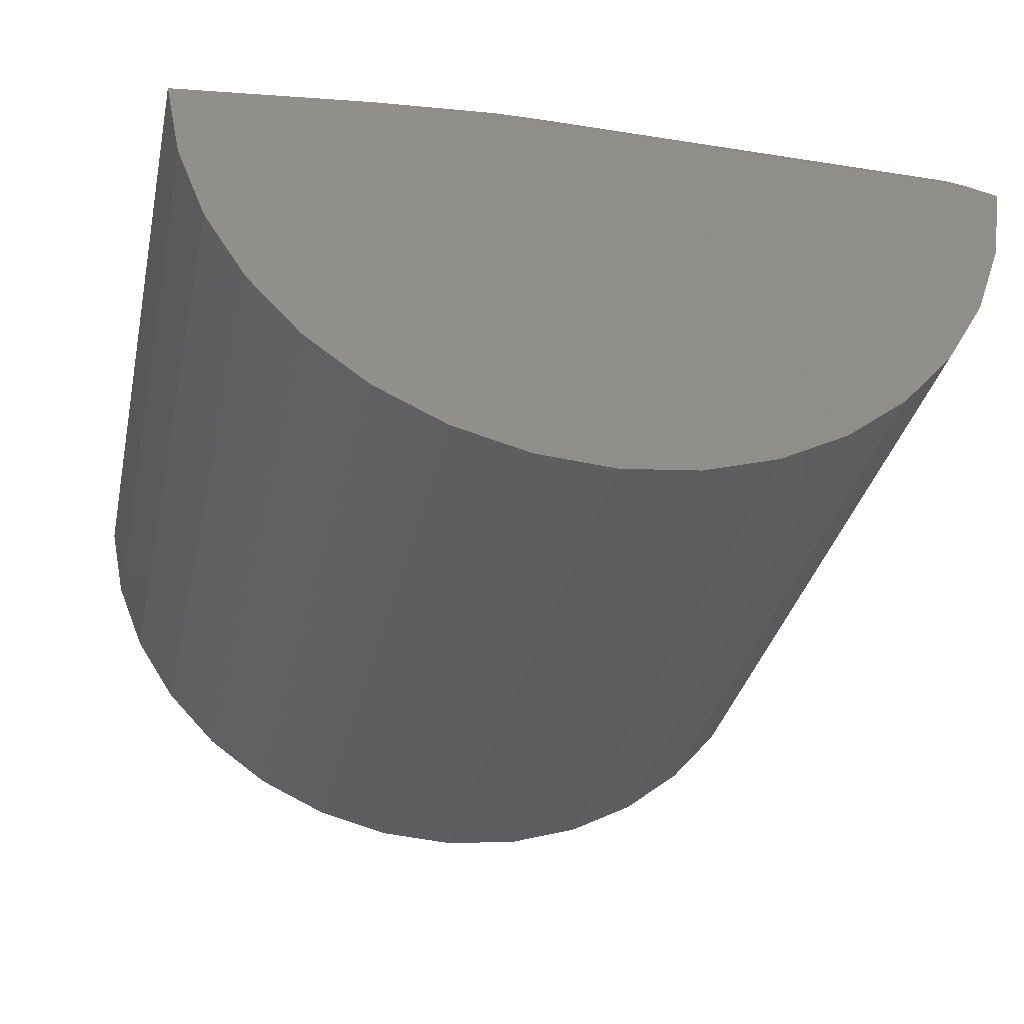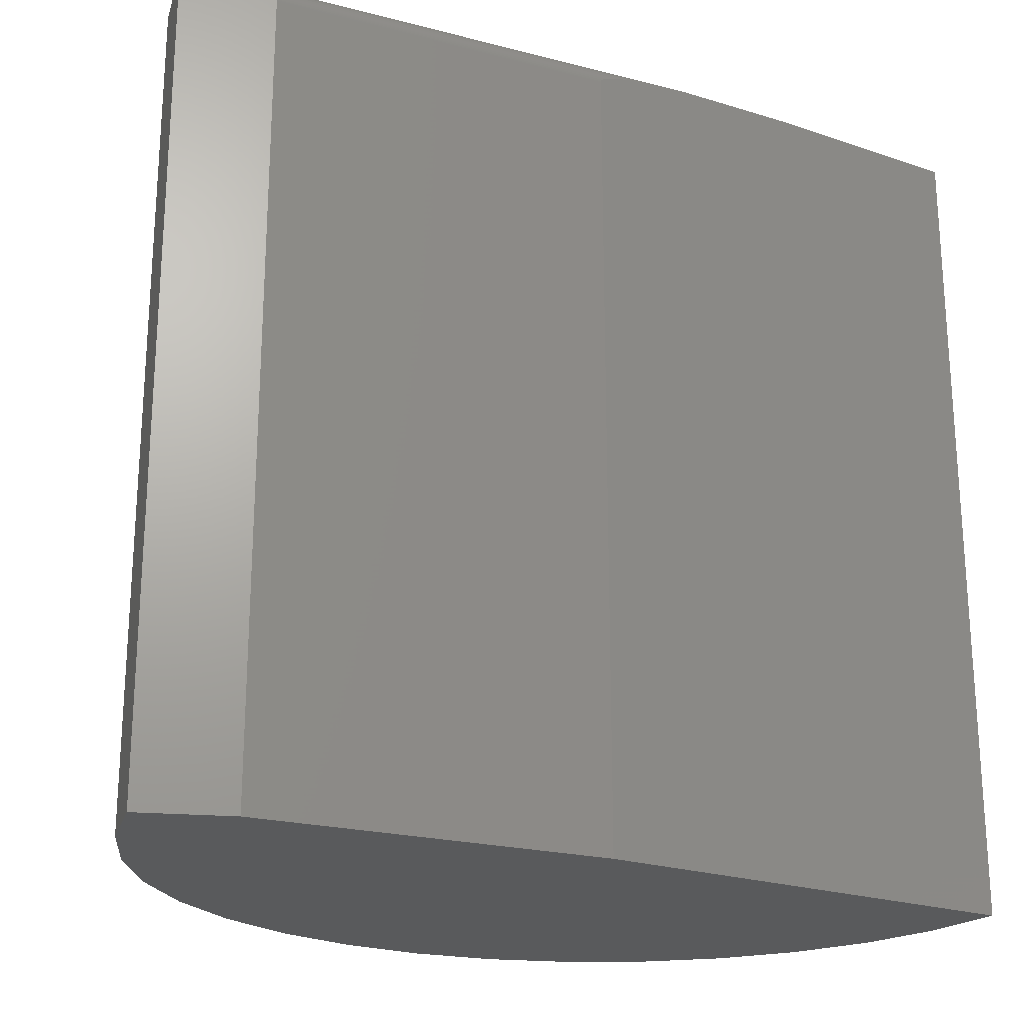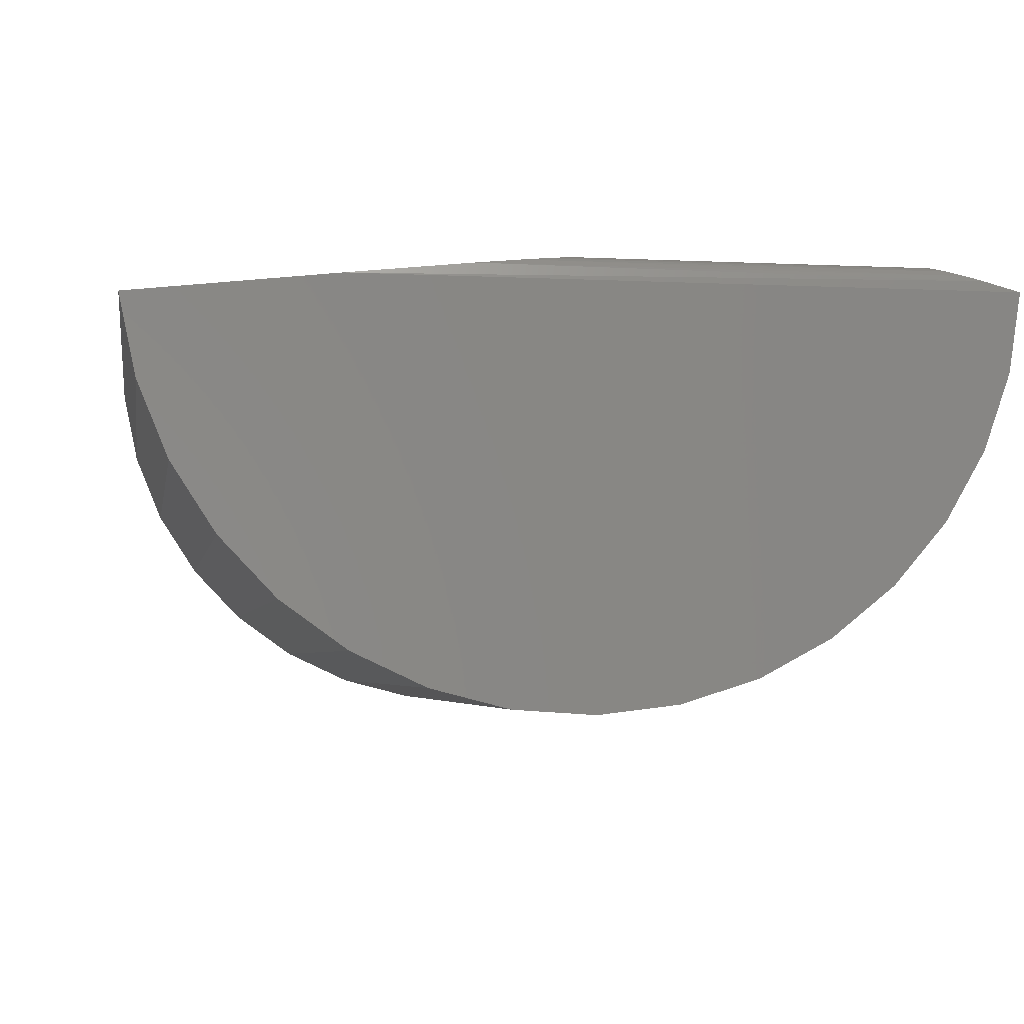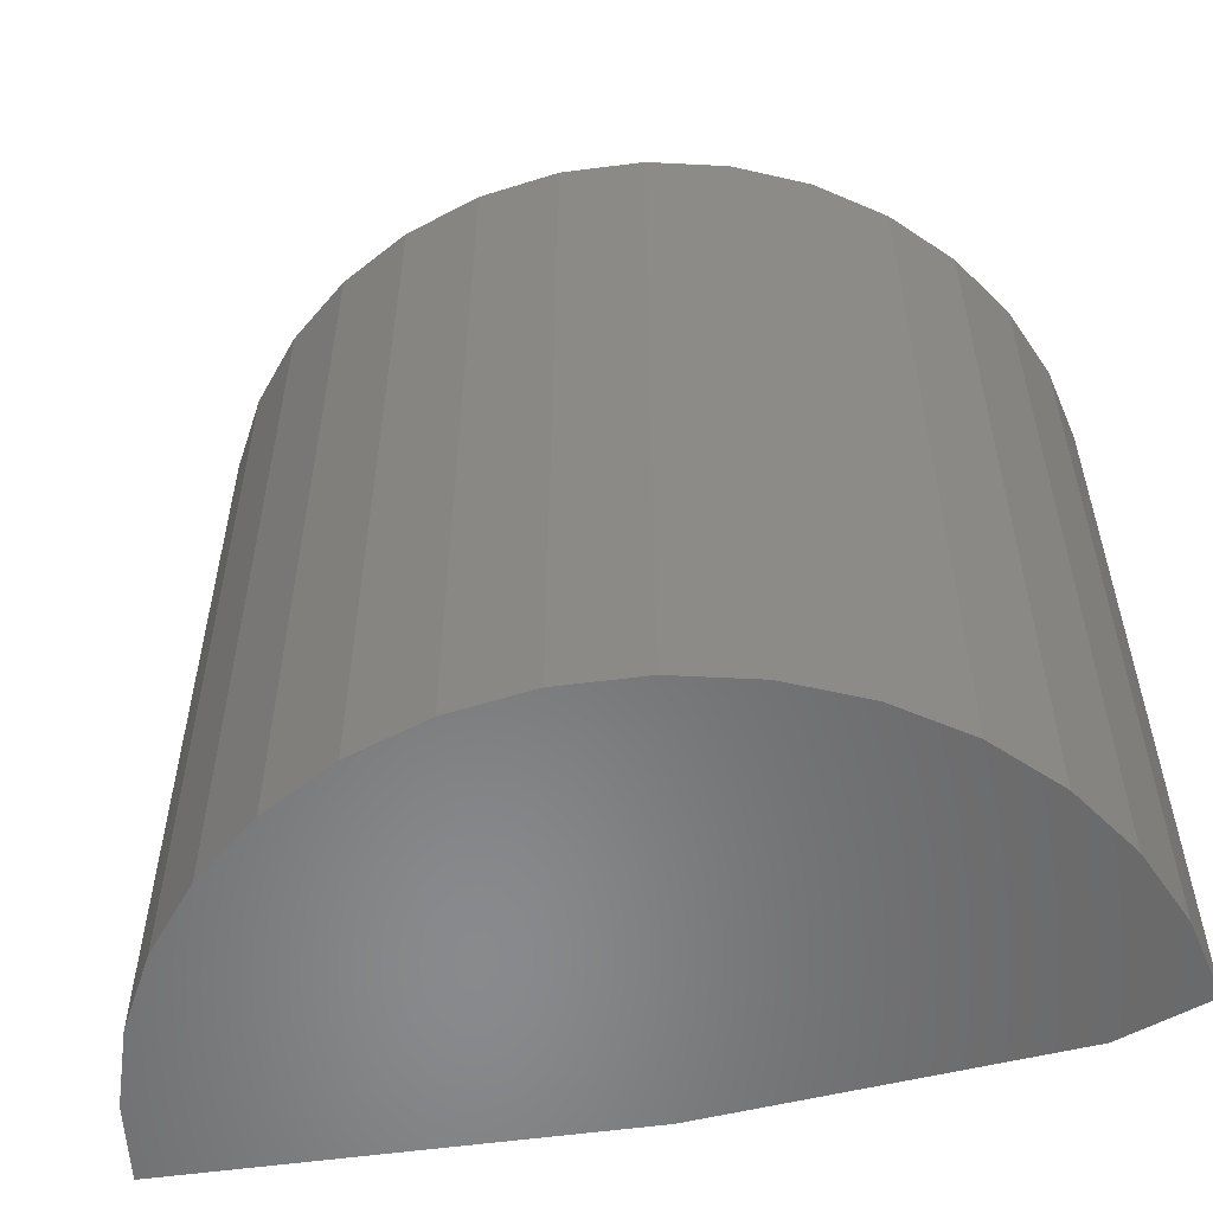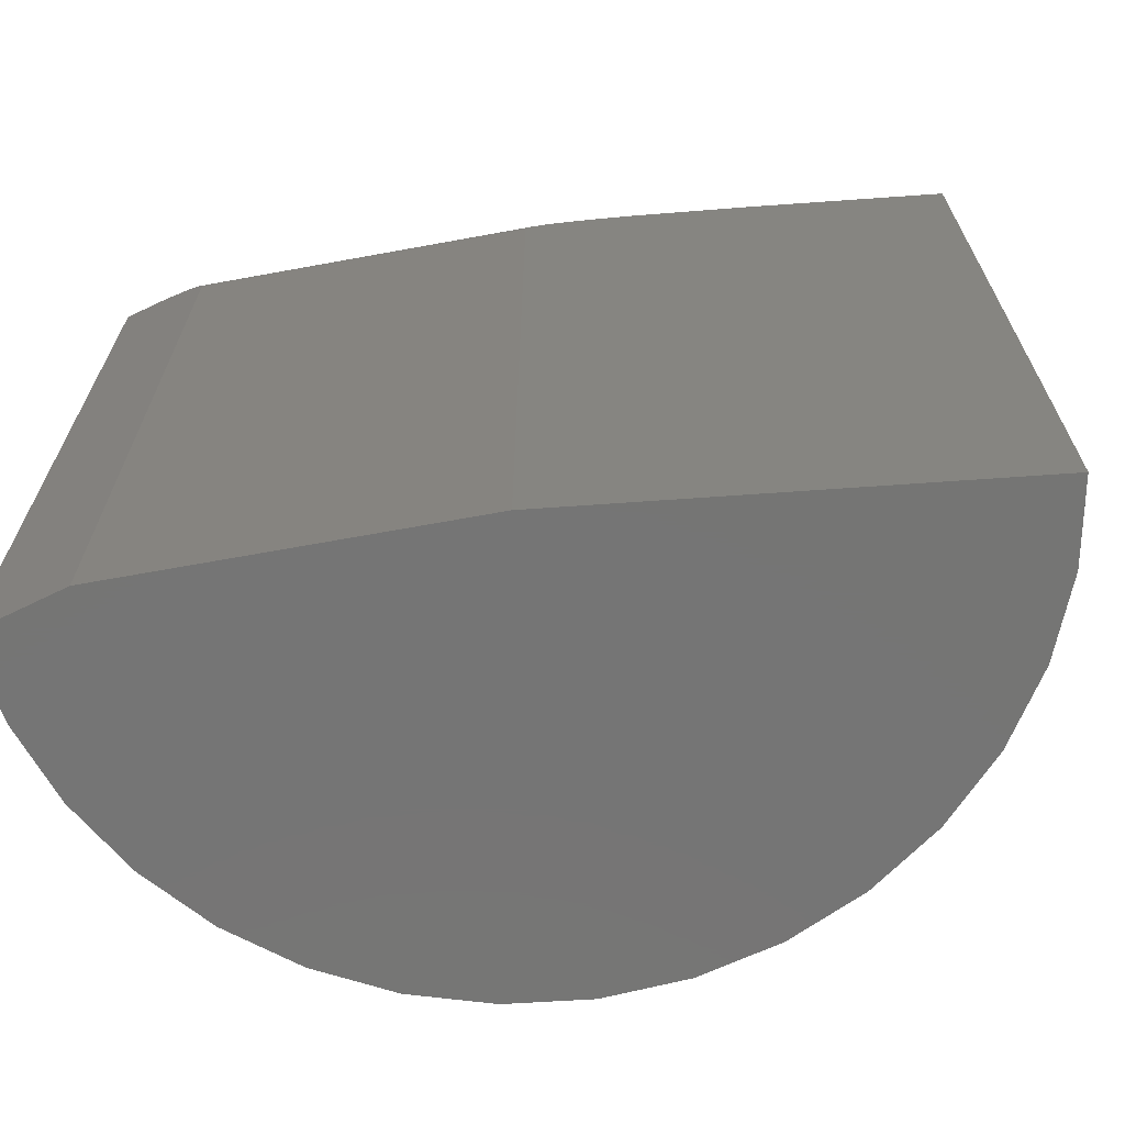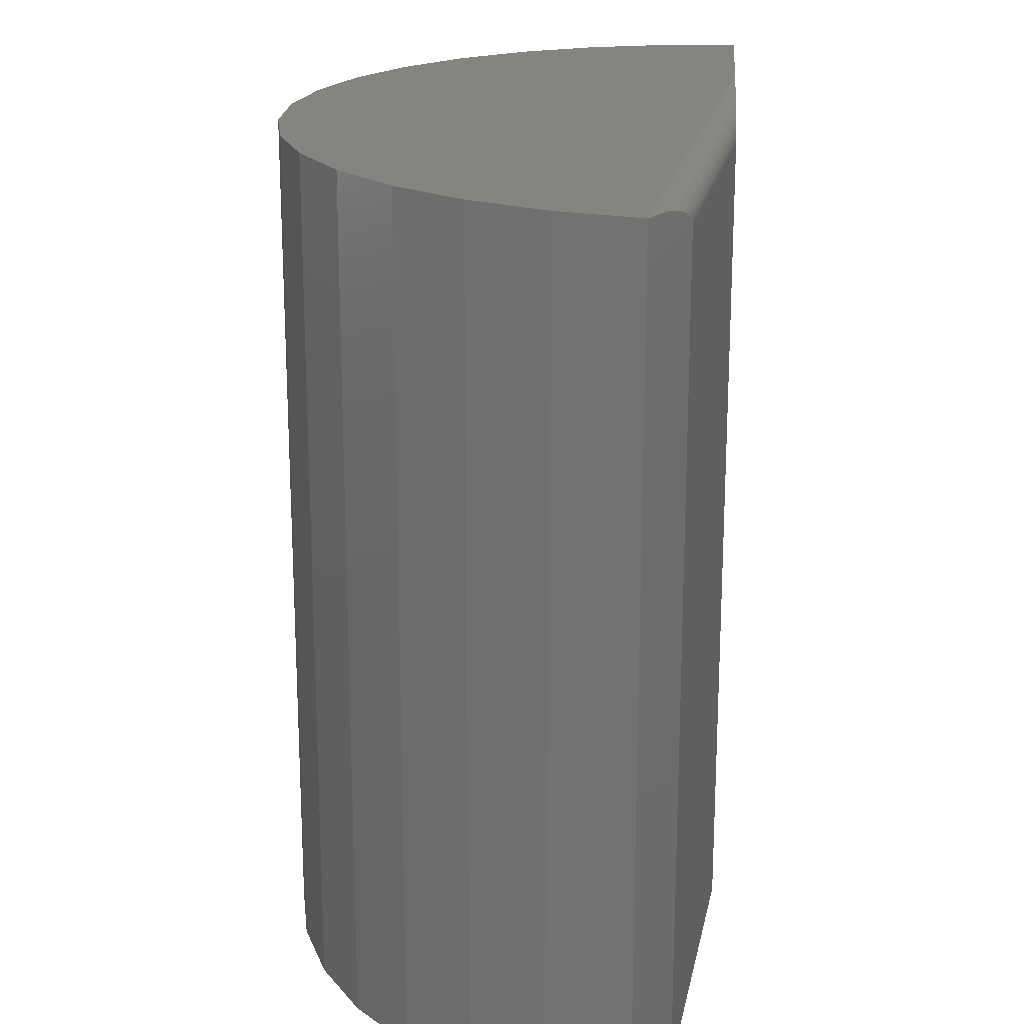
<metadata>
{"format":"stl","ext":"stl","renderer":"f3d","projection":"perspective","resolution":1024,"background":"white","views":[{"elev":-33.4,"azim":-12.2,"up":"+Y"},{"elev":-22.5,"azim":155.9,"up":"+Z"},{"elev":-3.9,"azim":-9.6,"up":"+Y"},{"elev":-55.7,"azim":14.5,"up":"+Z"},{"elev":-67.5,"azim":-169.6,"up":"+Z"},{"elev":20.0,"azim":100.9,"up":"+Z"}]}
</metadata>
<code>
# stl→obj: 58 verts, 112 faces
v -0.05348 -0.0004823 0.6233
v -0.05226 -0.000826 0.6252
v -0.04972 -0.001544 0.6281
v -0.055 -5.544e-05 0.6193
v -0.05443 -0.0002144 0.6213
v -0.05519 1.96e-16 0.6172
v 0.08316 -0.039 -0.6172
v -0.05519 5.892e-17 -0.6172
v 0.08316 -0.039 0.6562
v -0.04682 -0.002362 0.6306
v -0.0387 -0.00465 0.6357
v -0.02646 -0.0081 0.641
v -0.0008241 -0.01533 0.6482
v 0.02636 -0.02299 0.6528
v -0.5859 0 -0.6172
v -0.5859 1.37e-16 0.6172
v -0.5683 -0.67 0.6562
v -0.4448 -0.6552 0.6562
v -0.6924 -0.6617 0.6562
v -0.9368 -0.03906 0.6562
v -1.252 -0.07416 0.6562
v -1.227 -0.1959 0.6562
v 0.06444 -0.1619 0.6562
v -1.18 -0.3109 0.6562
v 0.02334 -0.2793 0.6562
v -1.112 -0.4153 0.6562
v -0.03873 -0.387 0.6562
v -1.026 -0.5053 0.6562
v -0.1196 -0.4814 0.6562
v -0.9253 -0.5779 0.6562
v -0.2166 -0.5593 0.6562
v -0.8128 -0.6307 0.6562
v -0.3262 -0.6179 0.6562
v -0.5869 -0.0001114 0.6201
v -0.5862 -2.529e-05 0.6187
v -0.7466 -0.01788 0.65
v -0.6755 -0.00997 0.6433
v -0.6398 -0.006002 0.638
v -0.6138 -0.003099 0.6324
v -0.5957 -0.001091 0.6264
v -0.5907 -0.000533 0.6236
v -0.5887 -0.0003043 0.6221
v -1.252 -0.07416 -0.6172
v -1.227 -0.1959 -0.6172
v -1.18 -0.3109 -0.6172
v -1.112 -0.4153 -0.6172
v -1.026 -0.5053 -0.6172
v -0.9253 -0.5779 -0.6172
v -0.8128 -0.6307 -0.6172
v -0.6924 -0.6617 -0.6172
v -0.5683 -0.67 -0.6172
v -0.4448 -0.6552 -0.6172
v -0.3262 -0.6179 -0.6172
v -0.2166 -0.5593 -0.6172
v -0.1196 -0.4814 -0.6172
v -0.03873 -0.387 -0.6172
v 0.02334 -0.2793 -0.6172
v 0.06444 -0.1619 -0.6172
f 1 2 3
f 4 5 1
f 6 7 8
f 9 7 6
f 9 6 4
f 9 4 1
f 9 1 3
f 9 3 10
f 9 10 11
f 9 11 12
f 9 12 13
f 9 13 14
f 15 16 8
f 8 16 6
f 17 18 19
f 20 21 9
f 9 21 22
f 9 22 23
f 23 22 24
f 23 24 25
f 25 24 26
f 25 26 27
f 27 26 28
f 27 28 29
f 29 28 30
f 29 30 31
f 31 30 32
f 31 32 33
f 33 32 19
f 33 19 18
f 16 34 35
f 21 20 36
f 21 36 37
f 21 37 38
f 21 38 39
f 21 39 40
f 21 40 41
f 21 41 42
f 21 42 34
f 21 34 16
f 21 16 15
f 21 15 43
f 21 43 22
f 22 43 44
f 22 44 24
f 24 44 45
f 24 45 26
f 26 45 46
f 26 46 28
f 28 46 47
f 28 47 30
f 30 47 48
f 30 48 32
f 32 48 49
f 32 49 19
f 19 49 50
f 19 50 17
f 17 50 51
f 17 51 18
f 18 51 52
f 18 52 33
f 33 52 53
f 33 53 31
f 31 53 54
f 31 54 29
f 29 54 55
f 29 55 27
f 27 55 56
f 27 56 25
f 25 56 57
f 25 57 23
f 23 57 58
f 23 58 9
f 9 58 7
f 20 14 36
f 20 9 14
f 35 34 42
f 4 42 5
f 5 42 41
f 5 41 1
f 2 1 41
f 41 40 2
f 3 2 40
f 40 39 3
f 39 10 3
f 11 10 39
f 39 38 11
f 12 11 38
f 38 37 12
f 13 12 37
f 37 36 13
f 14 13 36
f 6 16 4
f 4 16 35
f 4 35 42
f 15 8 43
f 43 8 7
f 43 7 44
f 44 7 58
f 44 58 45
f 45 58 57
f 45 57 46
f 46 57 56
f 46 56 47
f 47 56 55
f 47 55 48
f 48 55 54
f 48 54 49
f 49 54 53
f 49 53 50
f 50 53 52
f 50 52 51

</code>
